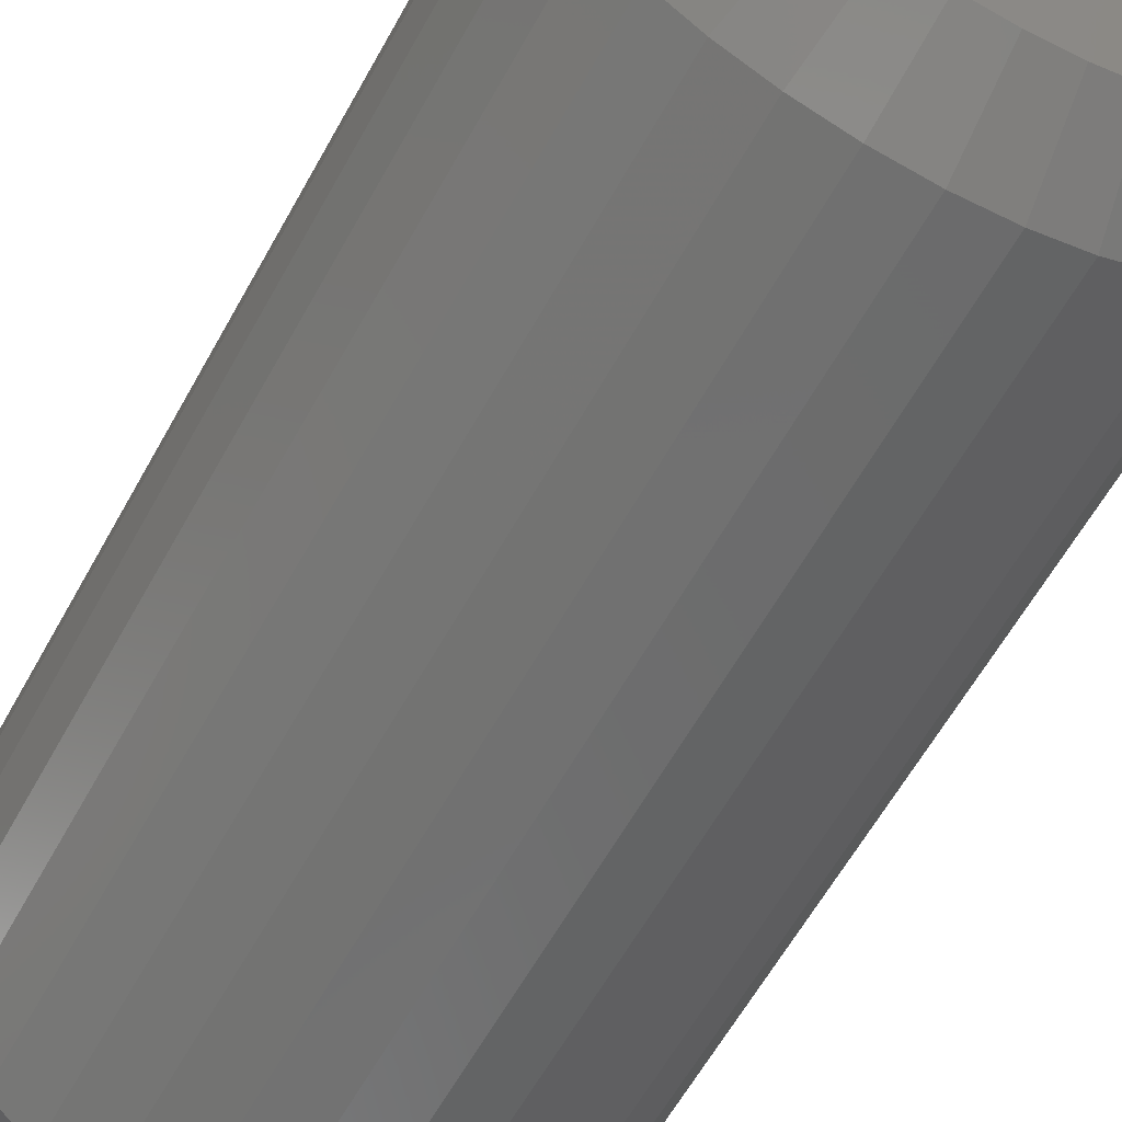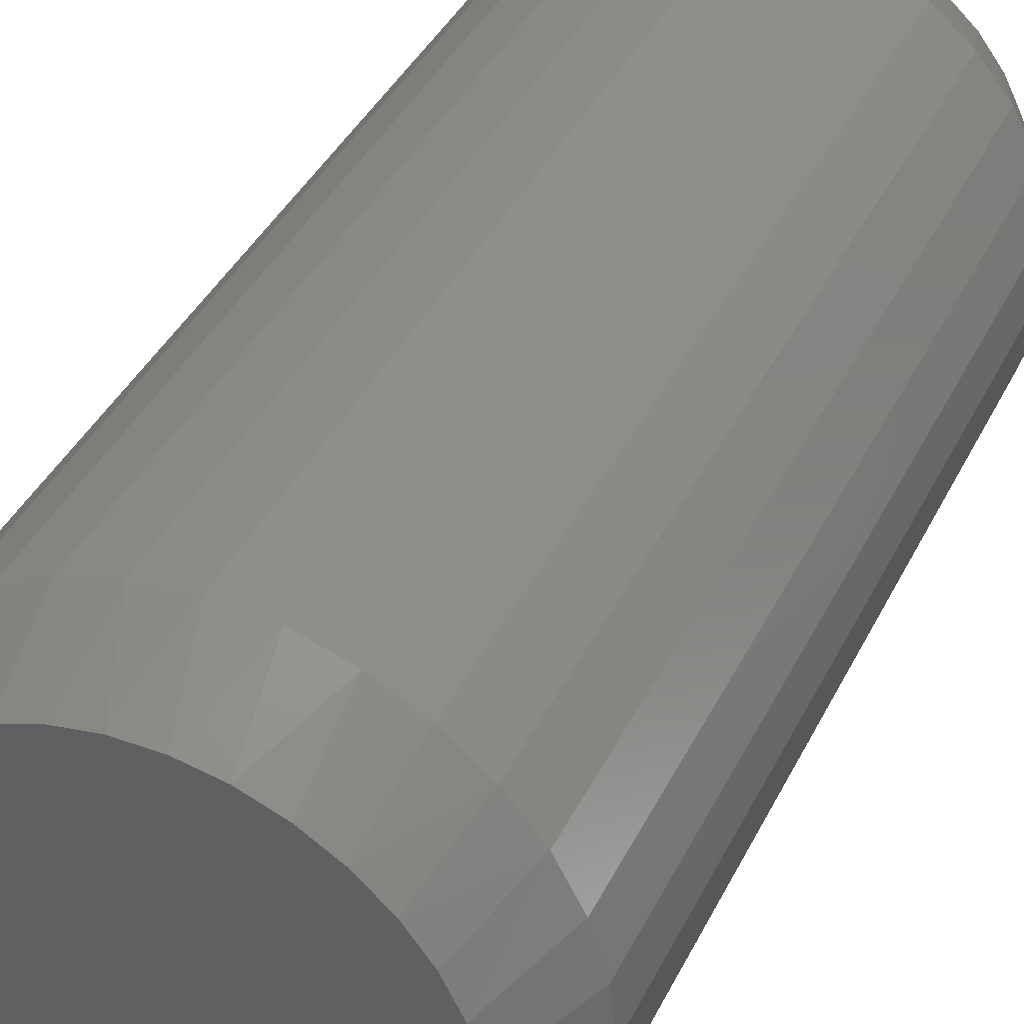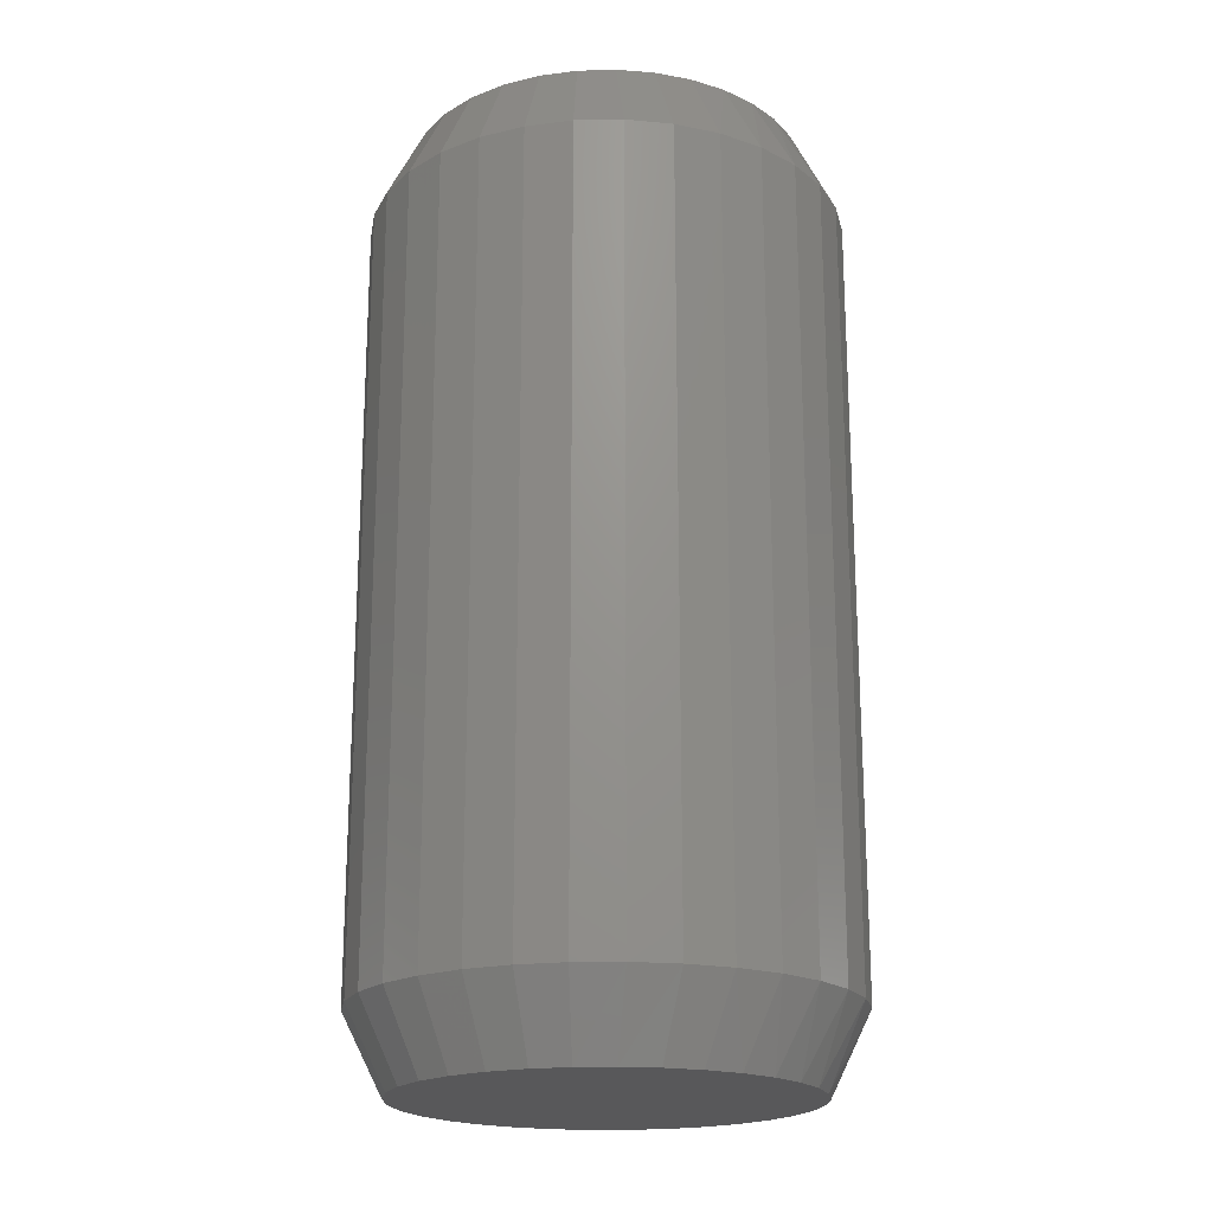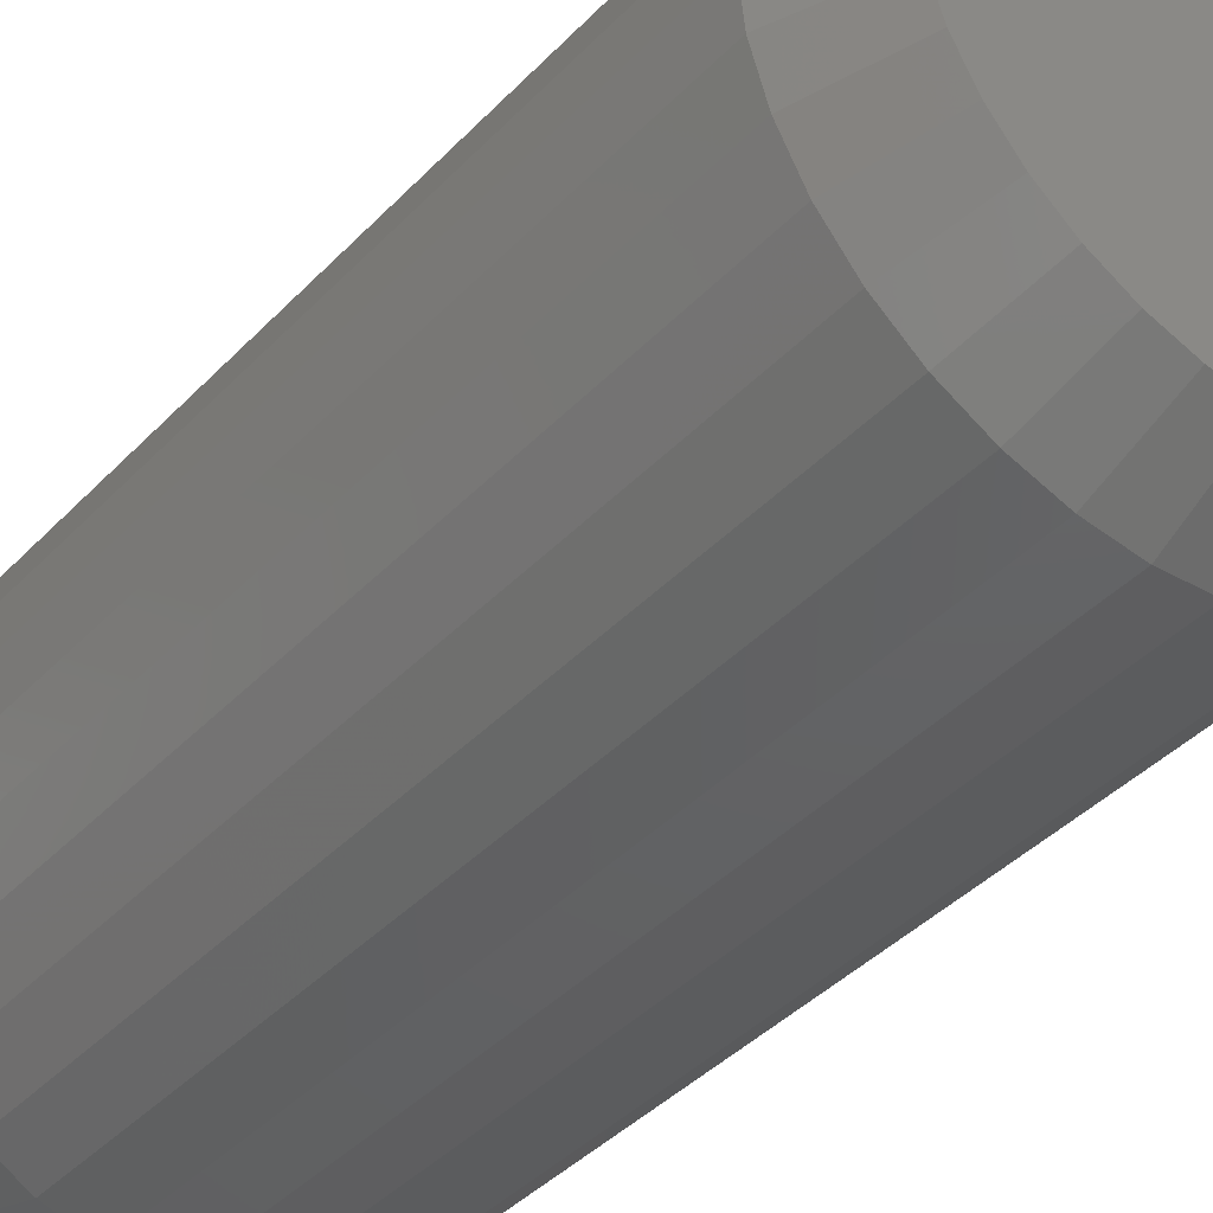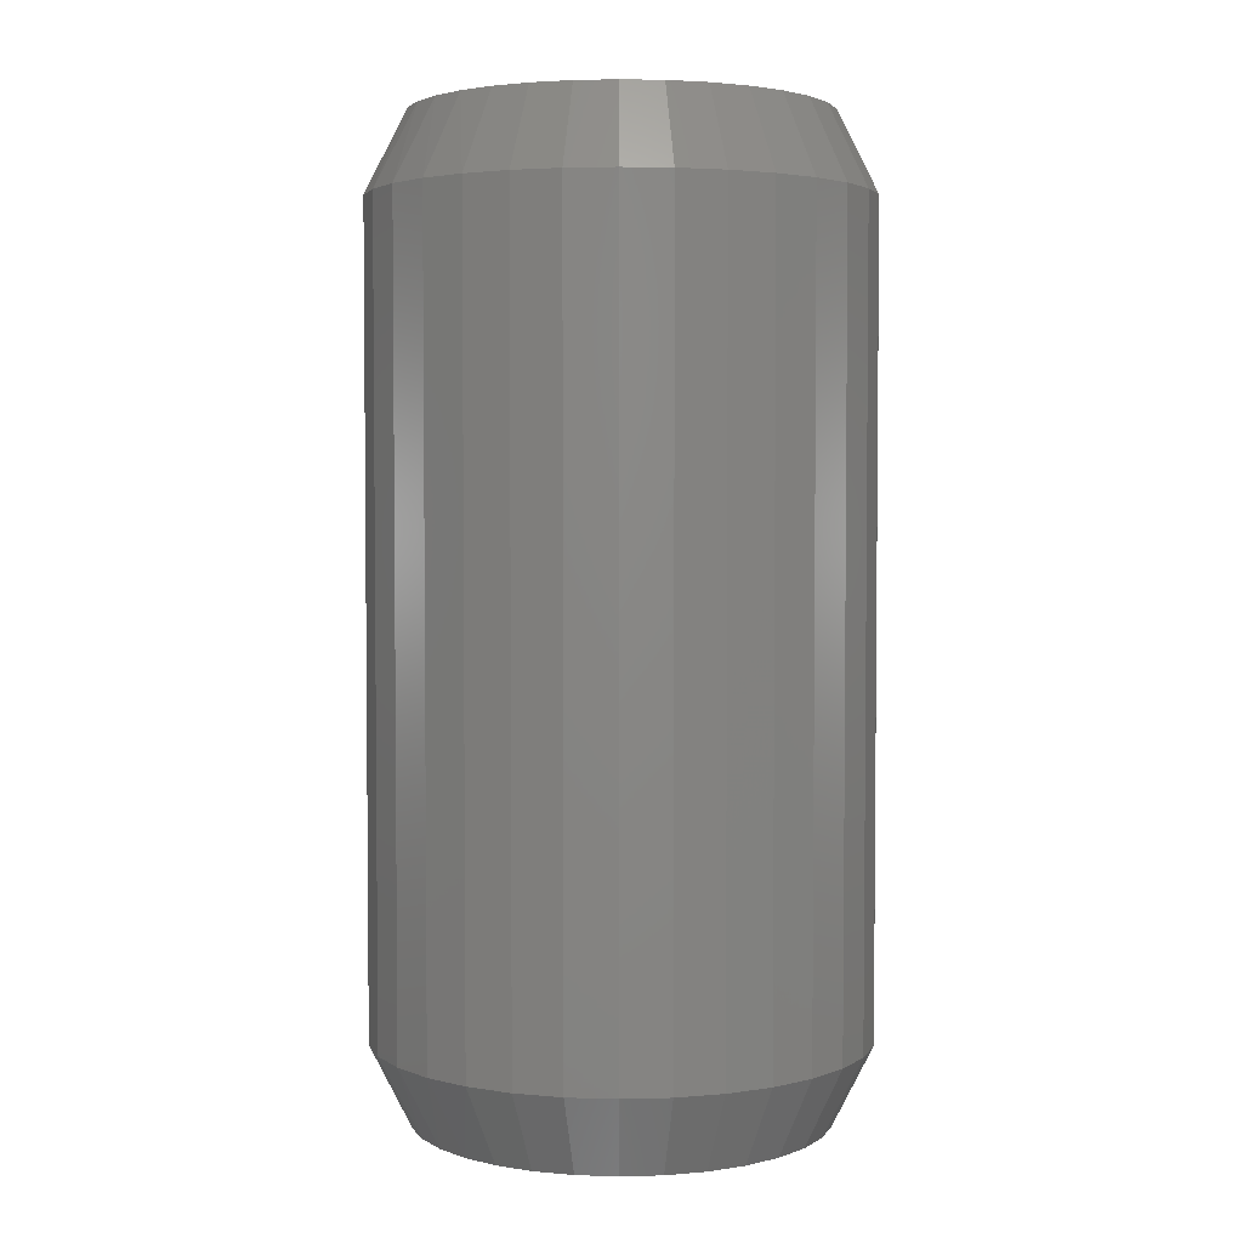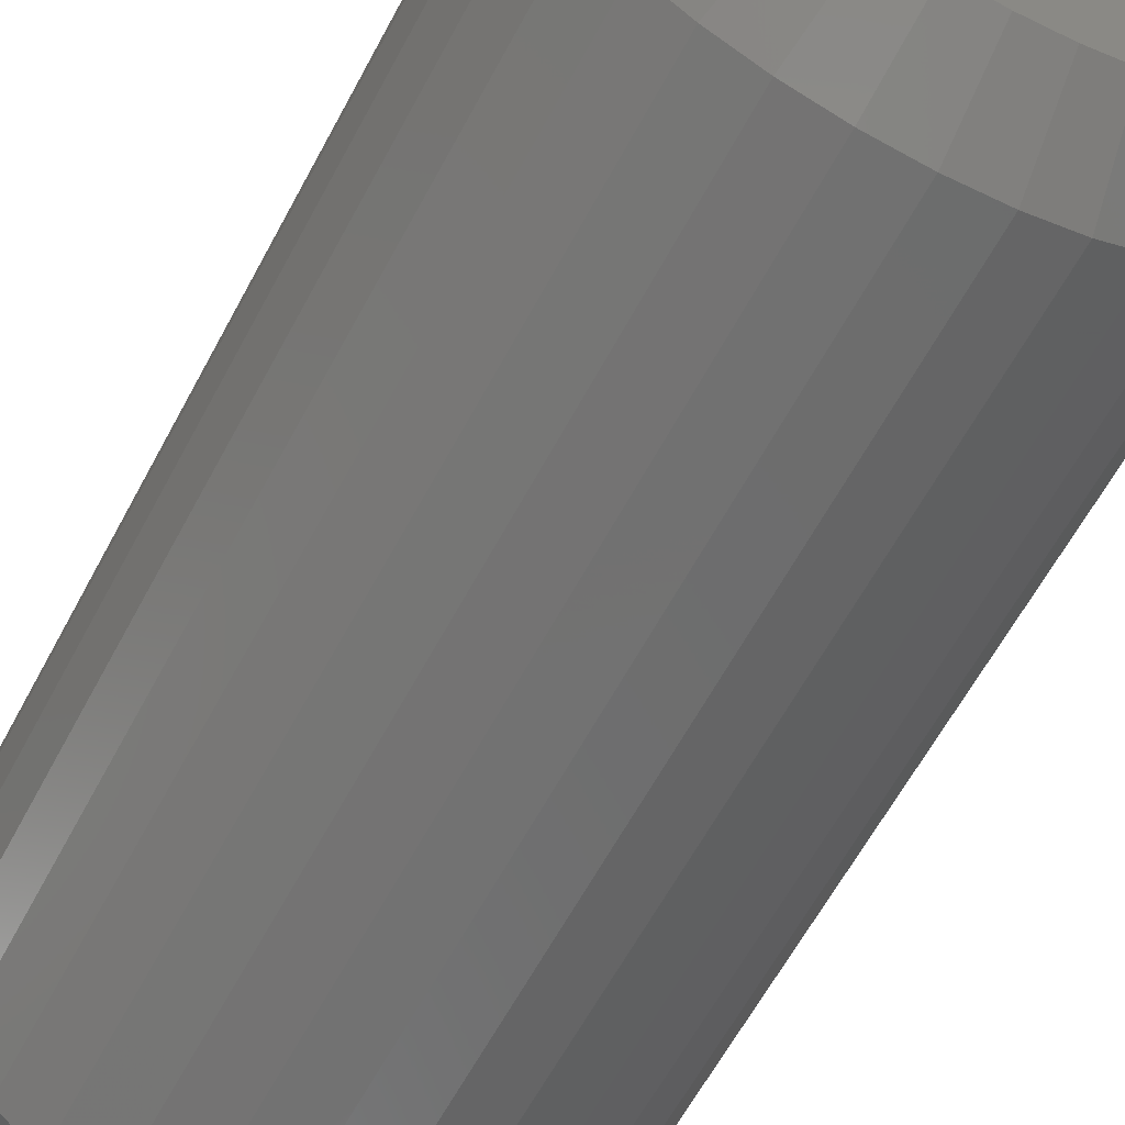
<metadata>
{"format":"stl","ext":"stl","renderer":"f3d","projection":"perspective","resolution":1024,"background":"white","views":[{"elev":-60.7,"azim":-28.8,"up":"+Y"},{"elev":39.6,"azim":24.3,"up":"+Y"},{"elev":-19.9,"azim":108.6,"up":"+Z"},{"elev":-40.9,"azim":141.1,"up":"+Y"},{"elev":3.4,"azim":-66.9,"up":"+Z"},{"elev":-61.7,"azim":152.0,"up":"+Y"}]}
</metadata>
<code>
# stl→obj: 130 verts, 256 faces
v 0.1932 -4.673e-17 0.0625
v 0.1932 -4.673e-17 0.6875
v 0.1895 -0.03722 0.0625
v 0.1895 -0.03722 0.6875
v 0.1787 -0.07301 0.0625
v 0.1787 -0.07301 0.6875
v 0.161 -0.106 0.0625
v 0.161 -0.106 0.6875
v 0.1373 -0.1349 0.0625
v 0.1373 -0.1349 0.6875
v 0.1084 -0.1586 0.0625
v 0.1084 -0.1586 0.6875
v 0.0754 -0.1763 0.0625
v 0.0754 -0.1763 0.6875
v 0.03961 -0.1871 0.0625
v 0.03961 -0.1871 0.6875
v 0.002385 -0.1908 0.0625
v 0.002385 -0.1908 0.6875
v -0.03484 -0.1871 0.0625
v -0.03484 -0.1871 0.6875
v -0.07063 -0.1763 0.0625
v -0.07063 -0.1763 0.6875
v -0.1036 -0.1586 0.0625
v -0.1036 -0.1586 0.6875
v -0.1325 -0.1349 0.0625
v -0.1325 -0.1349 0.6875
v -0.1563 -0.106 0.0625
v -0.1563 -0.106 0.6875
v -0.1739 -0.07301 0.0625
v -0.1739 -0.07301 0.6875
v -0.1847 -0.03722 0.0625
v -0.1847 -0.03722 0.6875
v -0.1884 2.336e-17 0.0625
v -0.1884 2.336e-17 0.6875
v -0.1847 0.03722 0.0625
v -0.1847 0.03722 0.6875
v -0.1739 0.07301 0.0625
v -0.1739 0.07301 0.6875
v -0.1563 0.106 0.0625
v -0.1563 0.106 0.6875
v -0.1325 0.1349 0.0625
v -0.1325 0.1349 0.6875
v -0.1036 0.1586 0.0625
v -0.1036 0.1586 0.6875
v -0.07063 0.1763 0.0625
v -0.07063 0.1763 0.6875
v -0.03484 0.1871 0.0625
v -0.03484 0.1871 0.6875
v 0.002385 0.1908 0.0625
v 0.002385 0.1908 0.6875
v 0.03961 0.1871 0.0625
v 0.03961 0.1871 0.6875
v 0.0754 0.1763 0.0625
v 0.0754 0.1763 0.6875
v 0.1084 0.1586 0.0625
v 0.1084 0.1586 0.6875
v 0.1373 0.1349 0.0625
v 0.1373 0.1349 0.6875
v 0.161 0.106 0.0625
v 0.161 0.106 0.6875
v 0.1787 0.07301 0.0625
v 0.1787 0.07301 0.6875
v 0.1895 0.03722 0.0625
v 0.1895 0.03722 0.6875
v 0.01711 0.1589 0.75
v -0.01234 0.1589 0.75
v -0.04128 0.1534 0.75
v 0.04604 0.1534 0.75
v -0.06873 0.1428 0.75
v 0.0735 0.1428 0.75
v 0.06344 -0.1474 0.75
v -0.02874 -0.1565 0.75
v 0.03351 -0.1565 0.75
v 0.002385 -0.1595 0.75
v 0.09853 0.1273 0.75
v -0.09376 0.1273 0.75
v 0.1203 0.1075 0.75
v -0.1155 0.1075 0.75
v 0.138 0.08399 0.75
v -0.1333 0.08399 0.75
v 0.1512 0.05763 0.75
v -0.1464 0.05763 0.75
v 0.1592 0.02932 0.75
v -0.1544 0.02932 0.75
v 0.1619 1.741e-16 0.75
v -0.1572 -1.742e-07 0.75
v 0.1589 -0.03112 0.75
v -0.1541 -0.03112 0.75
v 0.1498 -0.06105 0.75
v -0.145 -0.06105 0.75
v 0.135 -0.08864 0.75
v -0.1303 -0.08864 0.75
v 0.1152 -0.1128 0.75
v -0.1104 -0.1128 0.75
v 0.09102 -0.1327 0.75
v -0.08625 -0.1327 0.75
v -0.05867 -0.1474 0.75
v -0.04128 0.1534 0
v -0.01234 0.1589 0
v 0.01711 0.1589 0
v 0.04604 0.1534 0
v -0.06873 0.1428 0
v 0.0735 0.1428 0
v 0.03351 -0.1565 0
v -0.02874 -0.1565 0
v 0.06344 -0.1474 0
v 0.002385 -0.1595 0
v -0.05867 -0.1474 0
v -0.08625 -0.1327 0
v 0.09102 -0.1327 0
v -0.1104 -0.1128 0
v 0.1152 -0.1128 0
v -0.1303 -0.08864 0
v 0.135 -0.08864 0
v -0.145 -0.06105 0
v 0.1498 -0.06105 0
v -0.1541 -0.03112 0
v 0.1589 -0.03112 0
v -0.1572 -1.742e-07 0
v 0.1619 1.741e-16 0
v -0.1544 0.02932 0
v 0.1592 0.02932 0
v -0.1464 0.05763 0
v 0.1512 0.05763 0
v -0.1333 0.08399 0
v 0.138 0.08399 0
v -0.1155 0.1075 0
v 0.1203 0.1075 0
v -0.09376 0.1273 0
v 0.09853 0.1273 0
f 1 2 3
f 3 2 4
f 3 4 5
f 5 4 6
f 5 6 7
f 7 6 8
f 7 8 9
f 9 8 10
f 9 10 11
f 11 10 12
f 11 12 13
f 13 12 14
f 13 14 15
f 15 14 16
f 15 16 17
f 17 16 18
f 17 18 19
f 19 18 20
f 19 20 21
f 21 20 22
f 21 22 23
f 23 22 24
f 23 24 25
f 25 24 26
f 25 26 27
f 27 26 28
f 27 28 29
f 29 28 30
f 29 30 31
f 31 30 32
f 31 32 33
f 33 32 34
f 33 34 35
f 35 34 36
f 35 36 37
f 37 36 38
f 37 38 39
f 39 38 40
f 39 40 41
f 41 40 42
f 41 42 43
f 43 42 44
f 43 44 45
f 45 44 46
f 45 46 47
f 47 46 48
f 47 48 49
f 49 48 50
f 49 50 51
f 51 50 52
f 51 52 53
f 53 52 54
f 53 54 55
f 55 54 56
f 55 56 57
f 57 56 58
f 57 58 59
f 59 58 60
f 59 60 61
f 61 60 62
f 61 62 63
f 63 62 64
f 63 64 1
f 1 64 2
f 65 66 67
f 65 67 68
f 68 67 69
f 68 69 70
f 71 72 73
f 73 72 74
f 70 69 75
f 75 69 76
f 75 76 77
f 77 76 78
f 77 78 79
f 79 78 80
f 79 80 81
f 81 80 82
f 81 82 83
f 83 82 84
f 83 84 85
f 85 84 86
f 85 86 87
f 87 86 88
f 87 88 89
f 89 88 90
f 89 90 91
f 91 90 92
f 91 92 93
f 93 92 94
f 93 94 95
f 95 94 96
f 95 96 71
f 71 96 97
f 71 97 72
f 18 72 20
f 20 72 97
f 20 97 22
f 22 97 96
f 22 96 24
f 24 96 94
f 24 94 26
f 26 94 92
f 26 92 28
f 28 92 90
f 28 90 30
f 30 90 88
f 30 88 32
f 32 88 86
f 32 86 34
f 72 18 74
f 74 18 16
f 74 16 73
f 73 16 14
f 73 14 71
f 71 14 12
f 71 12 95
f 95 12 10
f 95 10 93
f 93 10 8
f 93 8 91
f 91 8 6
f 91 6 89
f 89 6 4
f 89 4 87
f 87 4 2
f 87 2 85
f 60 58 77
f 58 56 75
f 77 58 75
f 56 54 70
f 75 56 70
f 54 52 68
f 70 54 68
f 52 50 65
f 68 52 65
f 67 66 48
f 66 50 48
f 65 50 66
f 69 67 46
f 67 48 46
f 76 69 44
f 69 46 44
f 42 78 76
f 76 44 42
f 78 42 40
f 78 40 80
f 80 40 38
f 80 38 82
f 82 38 36
f 82 36 84
f 84 36 34
f 84 34 86
f 77 79 60
f 60 79 81
f 60 81 62
f 62 81 83
f 62 83 64
f 64 83 85
f 64 85 2
f 98 99 100
f 101 98 100
f 102 98 101
f 103 102 101
f 104 105 106
f 107 105 104
f 105 108 106
f 106 108 109
f 106 109 110
f 110 109 111
f 110 111 112
f 112 111 113
f 112 113 114
f 114 113 115
f 114 115 116
f 116 115 117
f 116 117 118
f 118 117 119
f 118 119 120
f 120 119 121
f 120 121 122
f 122 121 123
f 122 123 124
f 124 123 125
f 124 125 126
f 126 125 127
f 126 127 128
f 128 127 129
f 128 129 130
f 130 129 102
f 130 102 103
f 120 1 118
f 118 1 3
f 118 3 116
f 116 3 5
f 116 5 114
f 114 5 7
f 114 7 112
f 112 7 9
f 112 9 110
f 110 9 11
f 110 11 106
f 106 11 13
f 106 13 104
f 104 13 15
f 104 15 107
f 107 15 17
f 107 17 105
f 105 17 19
f 105 19 108
f 108 19 21
f 108 21 109
f 109 21 23
f 109 23 111
f 111 23 25
f 111 25 113
f 113 25 27
f 113 27 115
f 115 27 29
f 115 29 117
f 117 29 31
f 117 31 119
f 119 31 33
f 128 57 59
f 130 55 57
f 130 57 128
f 103 53 55
f 103 55 130
f 101 51 53
f 101 53 103
f 100 49 51
f 100 51 101
f 47 99 98
f 47 49 99
f 99 49 100
f 45 98 102
f 45 47 98
f 43 102 129
f 43 45 102
f 129 127 41
f 41 43 129
f 39 41 127
f 1 120 63
f 63 120 122
f 63 122 61
f 61 122 124
f 61 124 59
f 59 124 126
f 59 126 128
f 119 33 121
f 121 33 35
f 121 35 123
f 123 35 37
f 123 37 125
f 125 37 39
f 125 39 127

</code>
